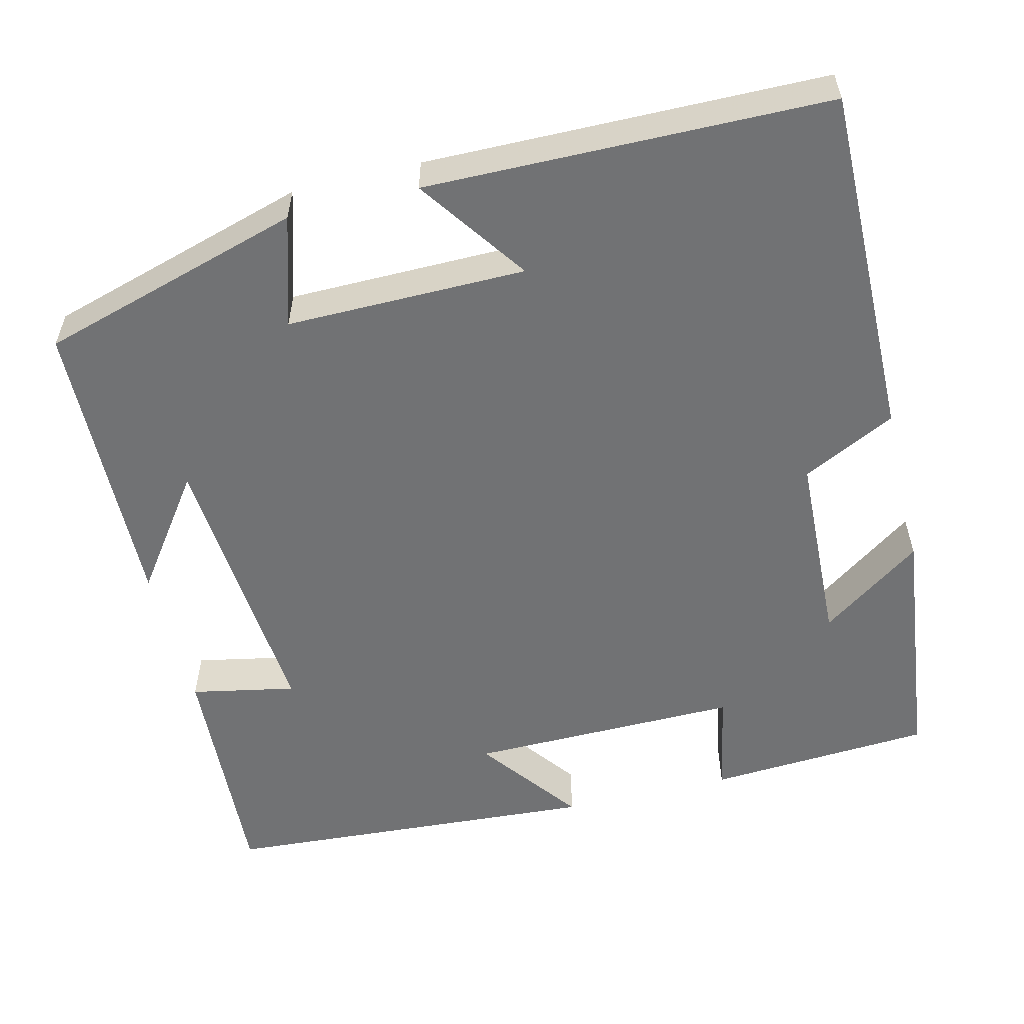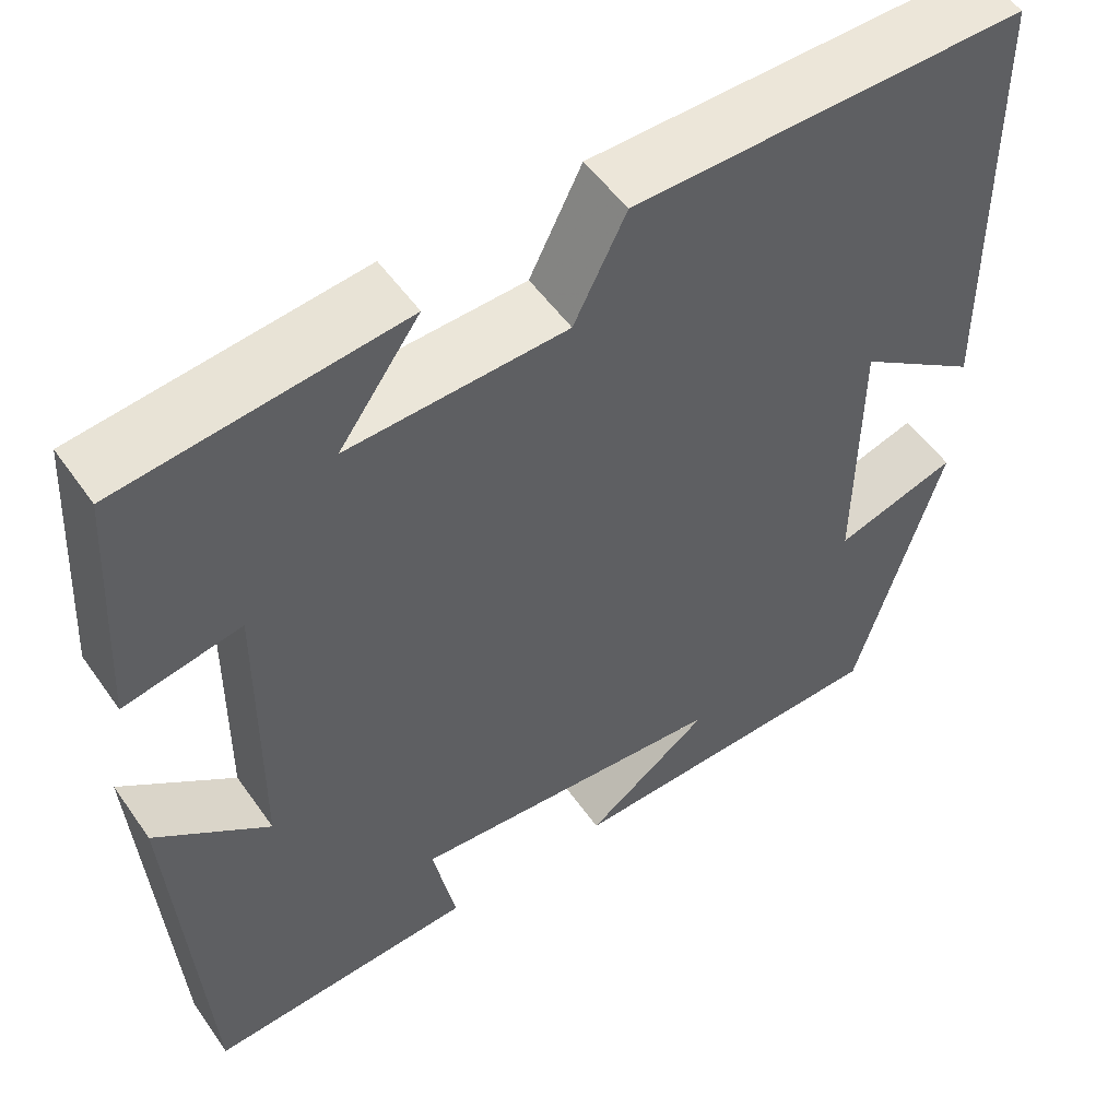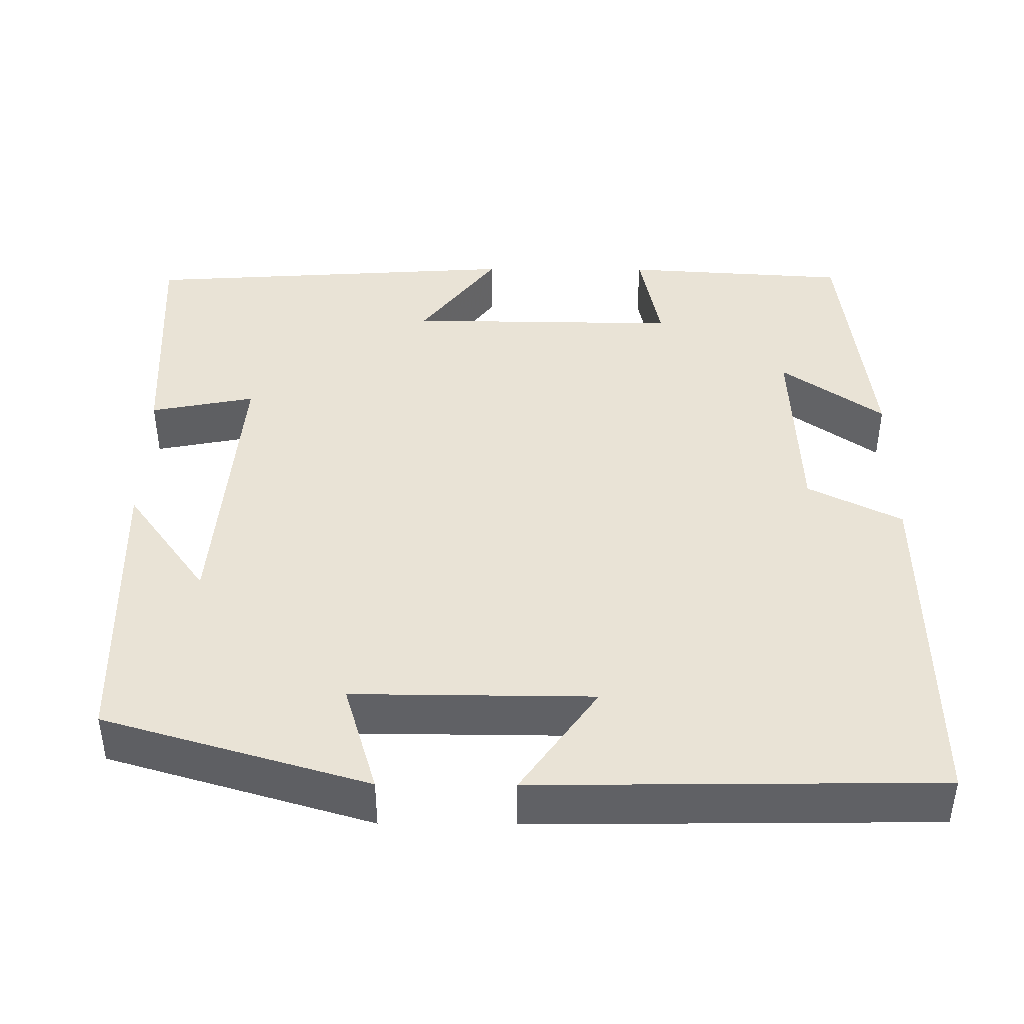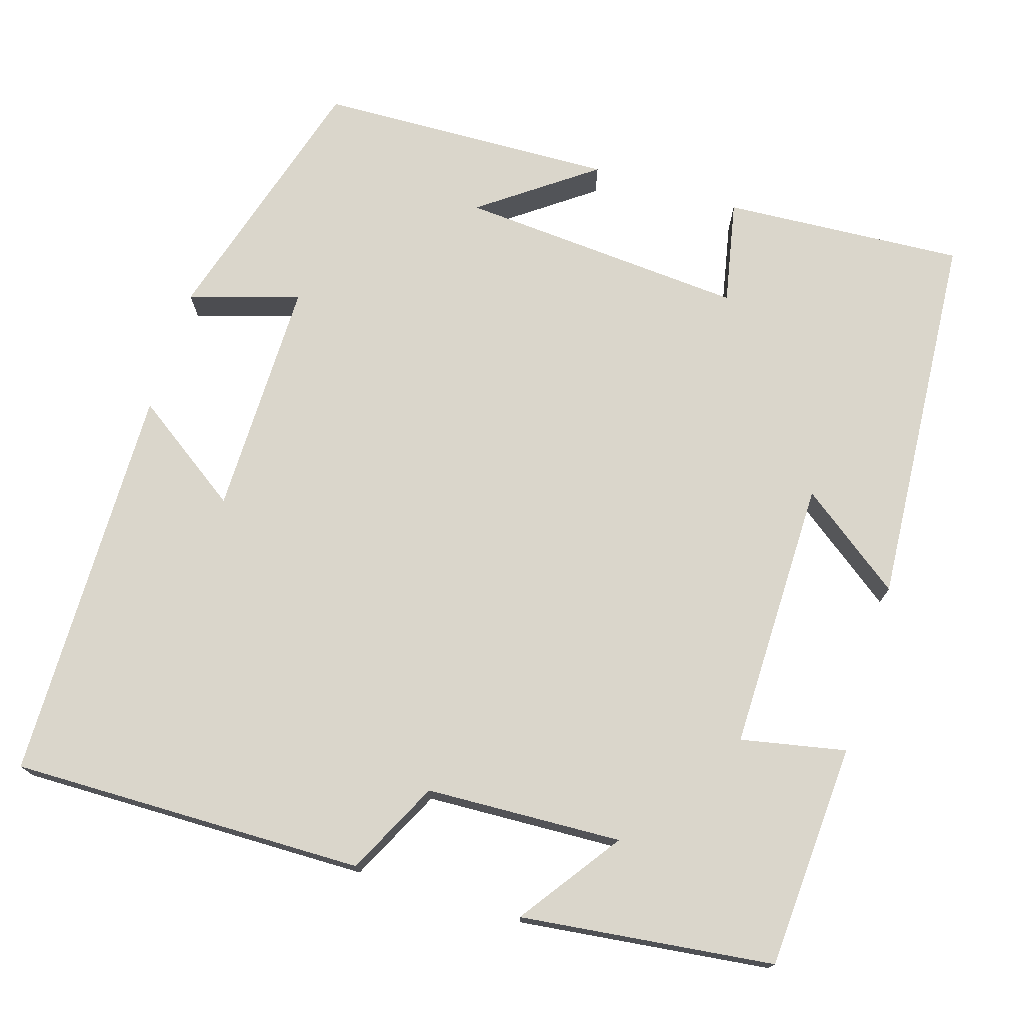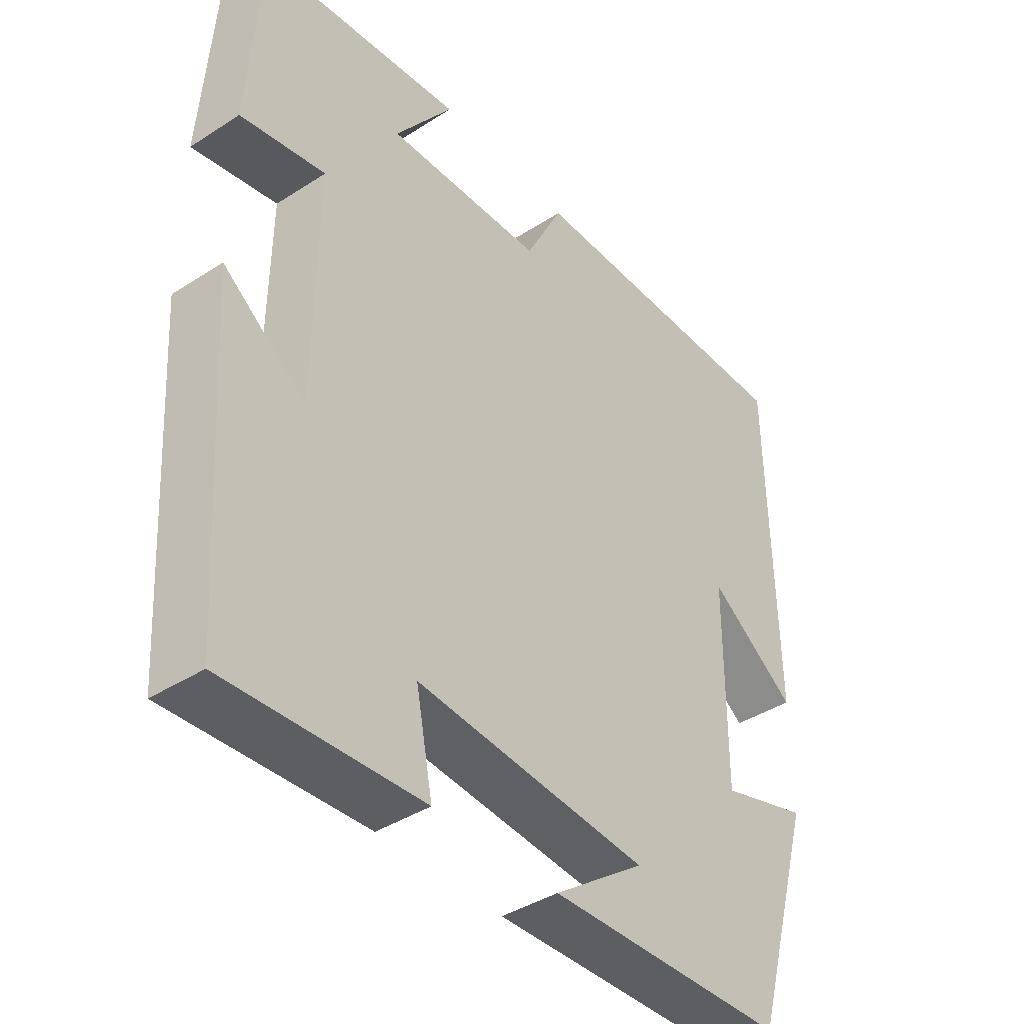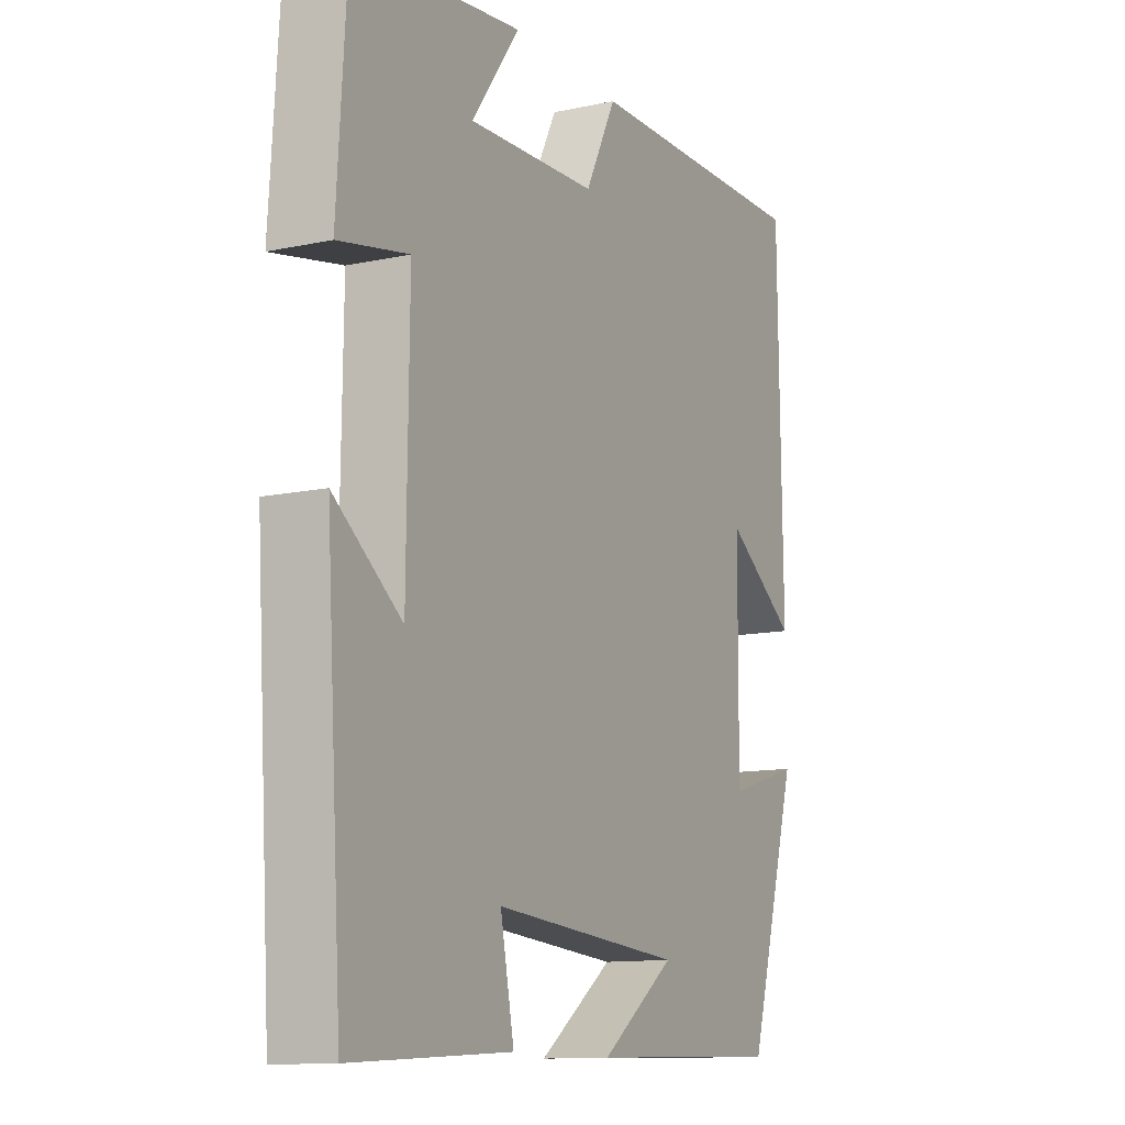
<metadata>
{"format":"obj","ext":"obj","renderer":"f3d","projection":"perspective","resolution":1024,"background":"white","views":[{"elev":-55.5,"azim":-76.2,"up":"+Y"},{"elev":52.8,"azim":145.8,"up":"+Z"},{"elev":42.3,"azim":-89.6,"up":"+Y"},{"elev":73.8,"azim":17.0,"up":"+Y"},{"elev":-40.6,"azim":128.3,"up":"+Z"},{"elev":-12.0,"azim":117.2,"up":"+Z"}]}
</metadata>
<code>
v 0.469 0.07 -0.518
v 0.166 0.07 -0.5
v 0.192 0.07 -0.369
v -0.17 0.07 -0.397
v -0.028 0.07 -0.5
v -0.403 0.07 -0.489
v -0.5 0.07 -0.159
v -0.361 0.07 -0.201
v -0.363 0.07 0.099
v -0.5 0.07 0.003
v -0.493 0.07 0.505
v -0.049 0.07 0.5
v 0.01 0.07 0.383
v 0.256 0.07 0.373
v 0.165 0.07 0.5
v 0.482 0.07 0.463
v 0.5 0.07 0.18
v 0.368 0.07 0.206
v 0.372 0.07 -0.136
v 0.5 0.07 -0.04
v 0.469 0 -0.518
v 0.166 0 -0.5
v 0.192 0 -0.369
v -0.17 0 -0.397
v -0.028 0 -0.5
v -0.403 0 -0.489
v -0.5 0 -0.159
v -0.361 0 -0.201
v -0.363 0 0.099
v -0.5 0 0.003
v -0.493 0 0.505
v -0.049 0 0.5
v 0.01 0 0.383
v 0.256 0 0.373
v 0.165 0 0.5
v 0.482 0 0.463
v 0.5 0 0.18
v 0.368 0 0.206
v 0.372 0 -0.136
v 0.5 0 -0.04
f 1 2 3
f 20 1 3
f 19 20 3
f 18 19 3 4
f 16 17 18
f 16 18 4
f 14 15 16
f 14 16 4
f 13 14 4
f 11 12 13
f 10 11 13
f 9 10 13
f 8 9 13 4
f 7 8 4
f 4 5 6 7
f 23 22 21
f 23 21 40
f 23 40 39
f 24 23 39 38
f 38 37 36
f 24 38 36
f 36 35 34
f 24 36 34
f 24 34 33
f 33 32 31
f 33 31 30
f 33 30 29
f 24 33 29 28
f 24 28 27
f 27 26 25 24
f 1 21 22 2
f 2 22 23 3
f 3 23 24 4
f 4 24 25 5
f 5 25 26 6
f 6 26 27 7
f 7 27 28 8
f 8 28 29 9
f 9 29 30 10
f 10 30 31 11
f 11 31 32 12
f 12 32 33 13
f 13 33 34 14
f 14 34 35 15
f 15 35 36 16
f 16 36 37 17
f 17 37 38 18
f 18 38 39 19
f 19 39 40 20
f 20 40 21 1

</code>
